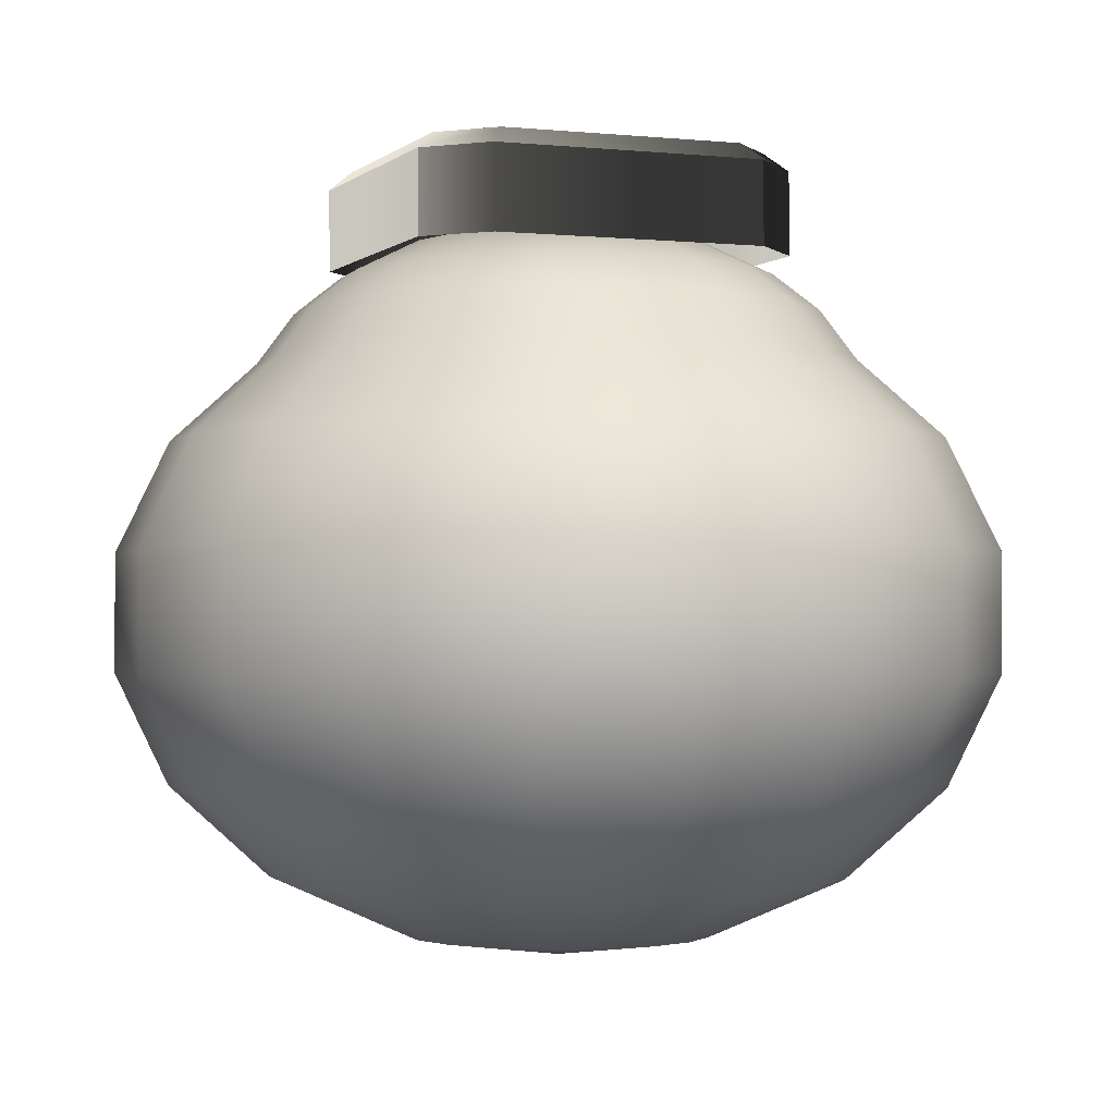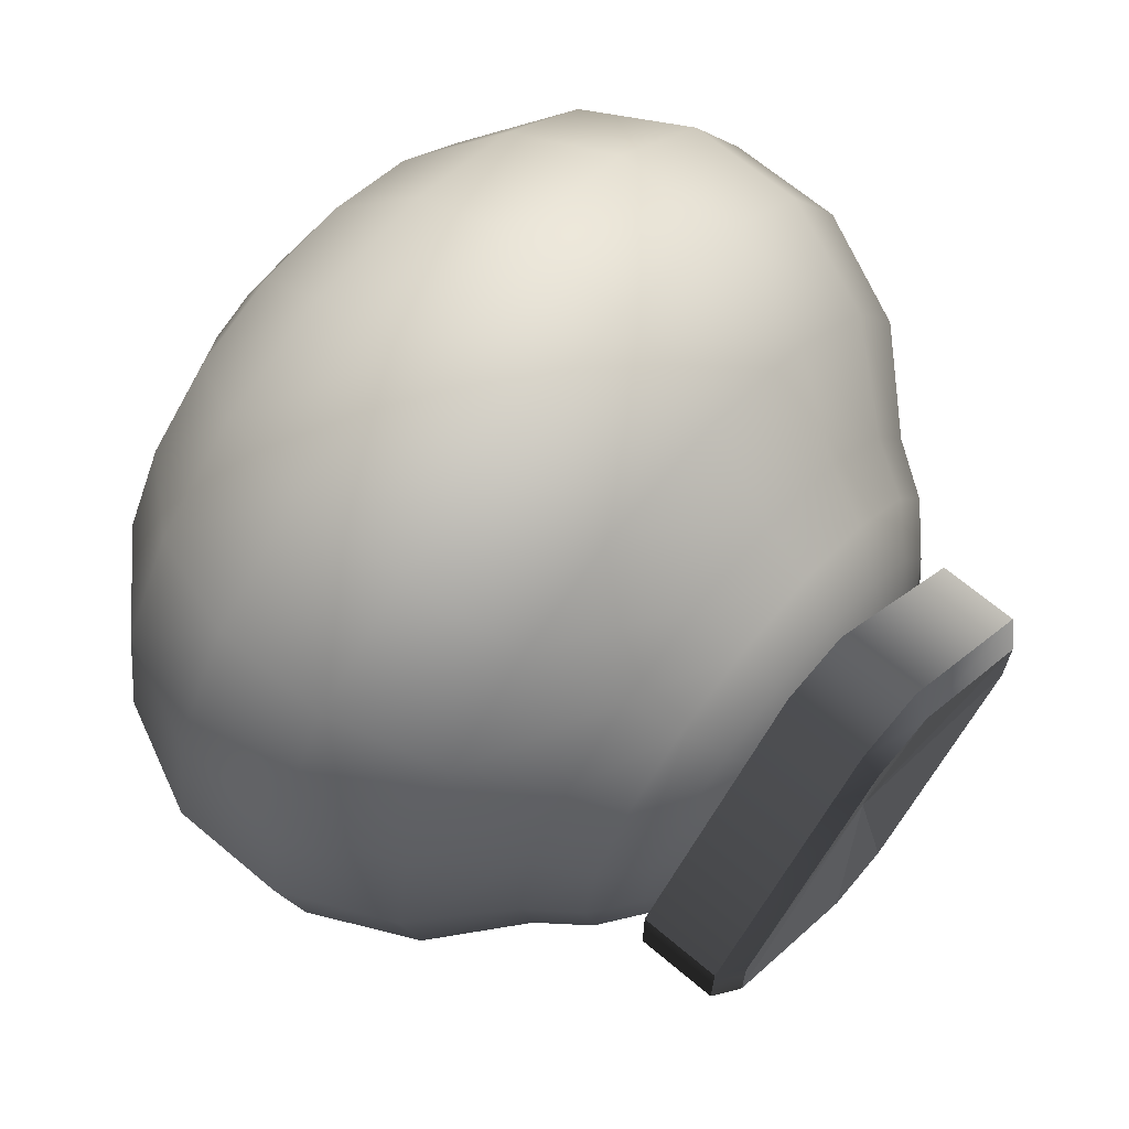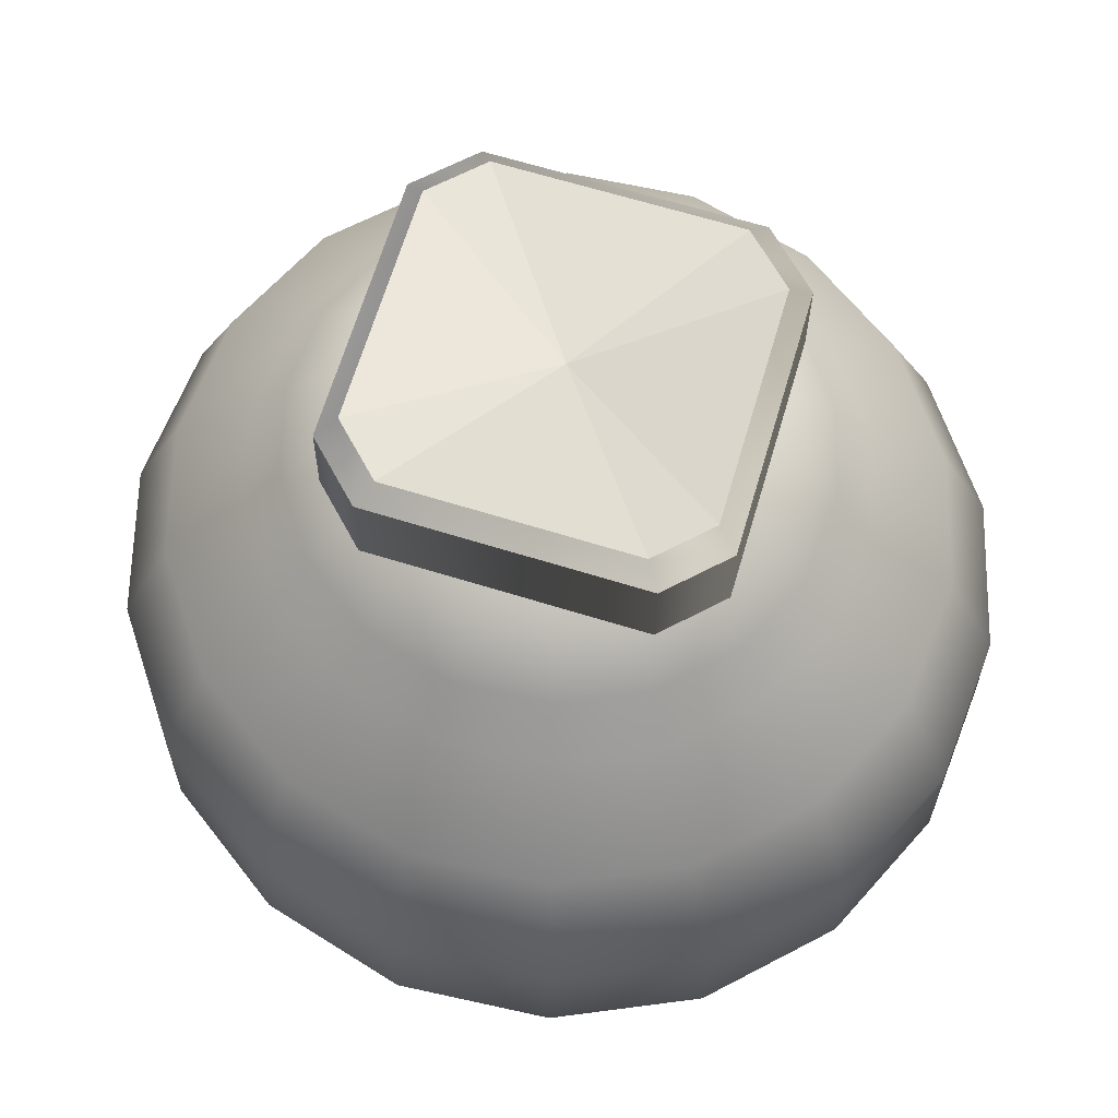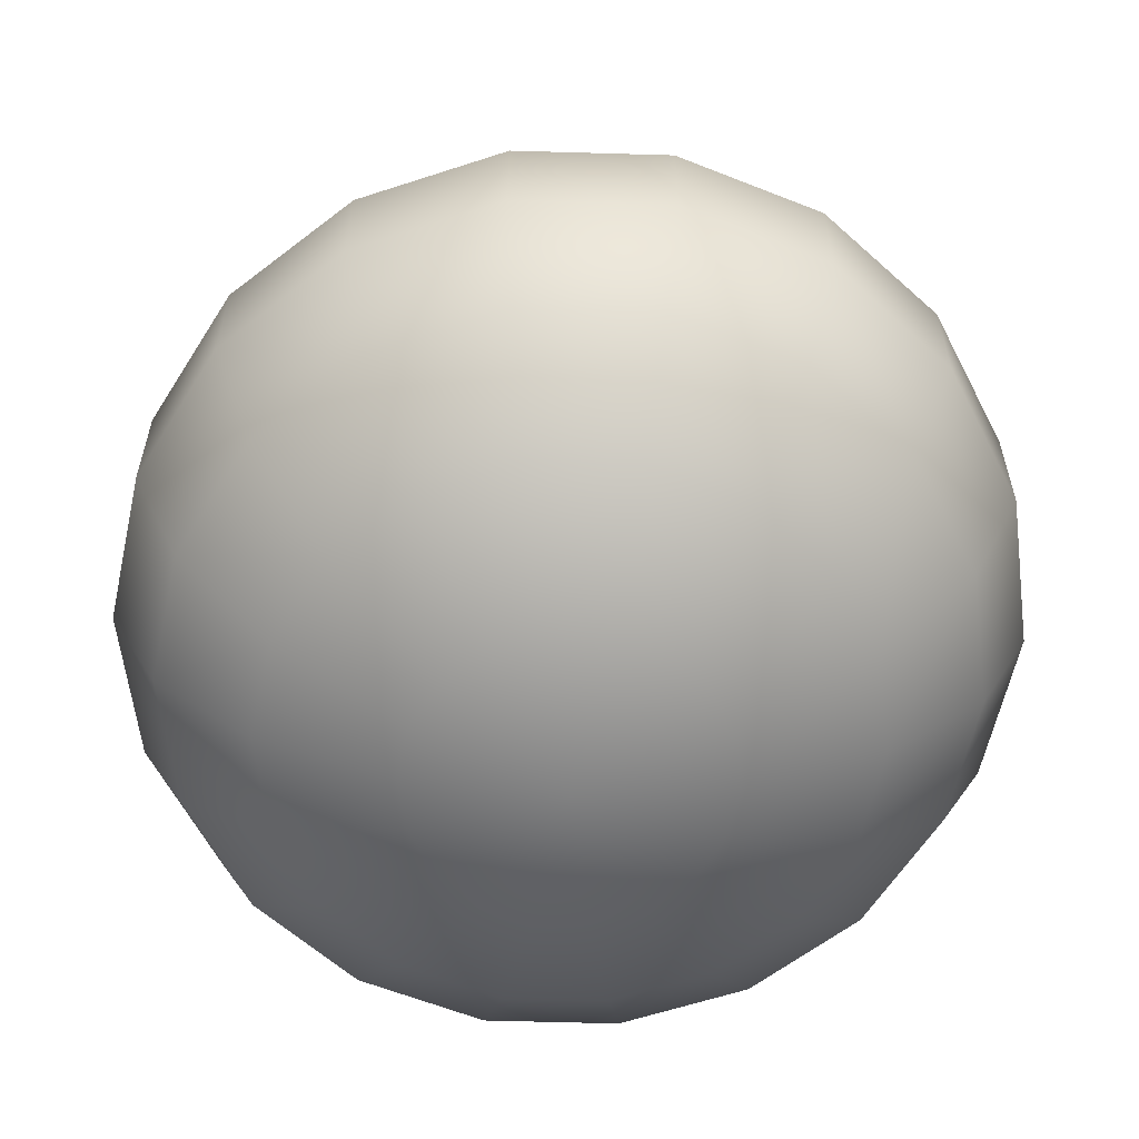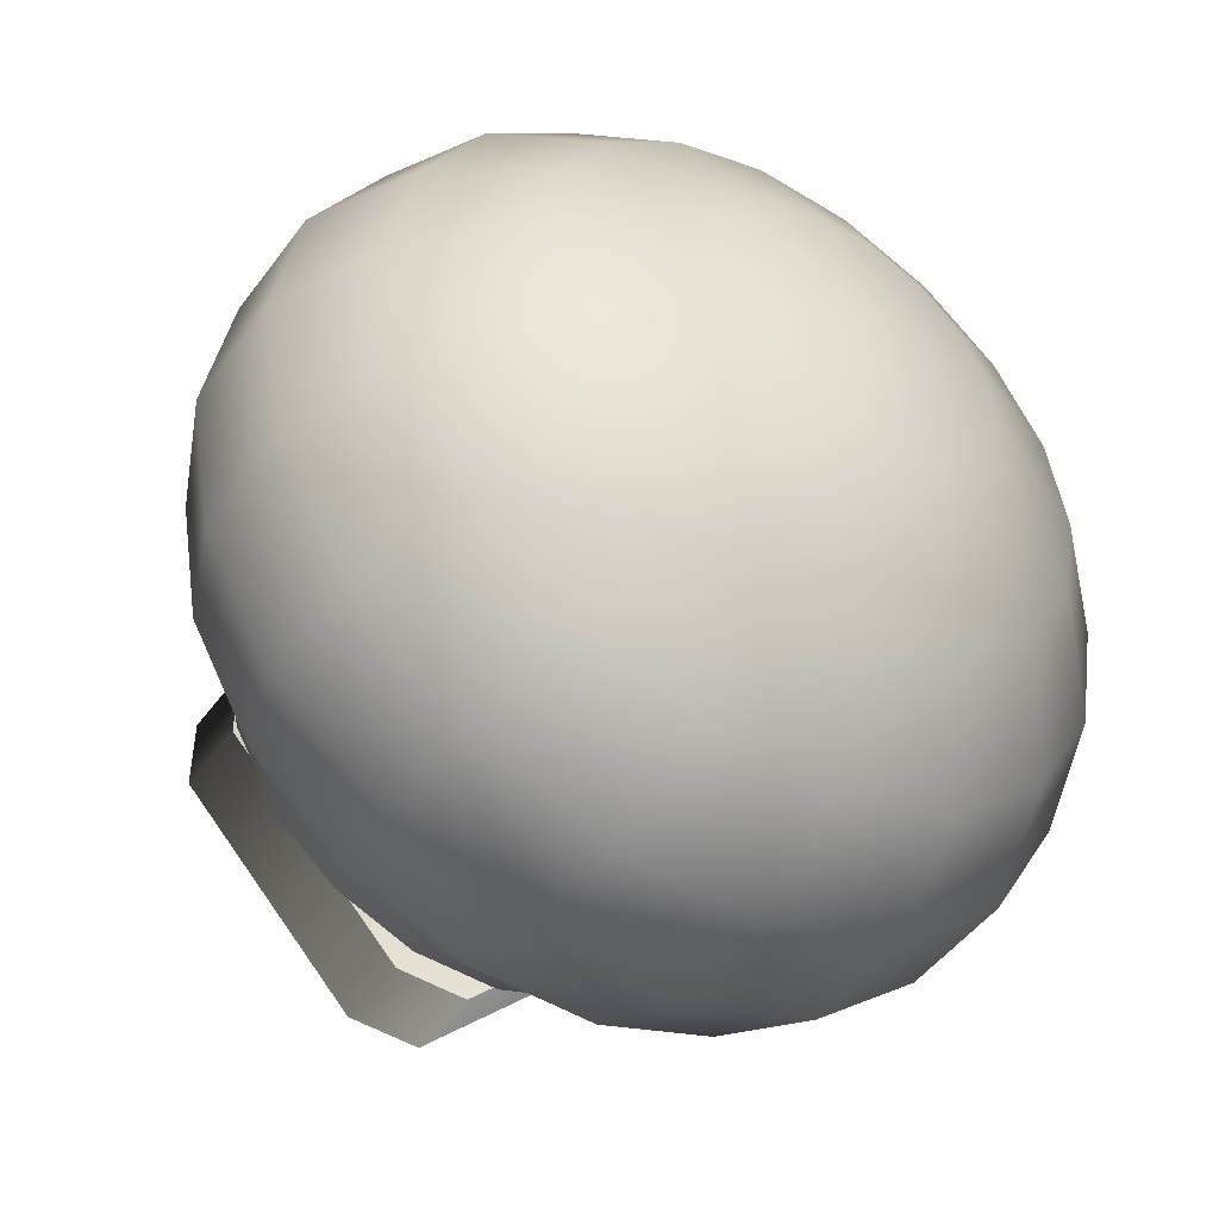
<metadata>
{"format":"obj","ext":"obj","renderer":"f3d","projection":"perspective","resolution":1024,"background":"white","views":[{"elev":-1.7,"azim":113.5,"up":"+Y"},{"elev":67.9,"azim":130.0,"up":"+Z"},{"elev":63.3,"azim":-28.1,"up":"+Y"},{"elev":-60.4,"azim":157.8,"up":"+Y"},{"elev":-48.3,"azim":-34.6,"up":"+Z"}]}
</metadata>
<code>
g [GIMMICK]mouse_bomb
v 0.1738 0.7001 0.03536
v 0.005715 0.6846 0.06435
v 0.03389 0.7001 -0.1082
v 0.03389 0.7001 -0.1082
v 0.005715 0.6846 0.06435
v -0.02246 0.7001 -0.1082
v -0.02246 0.7001 -0.1082
v 0.005715 0.6846 0.06435
v -0.1623 0.7001 0.03536
v -0.1623 0.7001 0.03536
v 0.005715 0.6846 0.06435
v -0.1623 0.7001 0.09335
v -0.1623 0.7001 0.09335
v 0.005715 0.6846 0.06435
v -0.02246 0.7001 0.2371
v -0.02246 0.7001 0.2371
v 0.005715 0.6846 0.06435
v 0.03389 0.7001 0.2371
v 0.03389 0.7001 0.2371
v 0.005715 0.6846 0.06435
v 0.1738 0.7001 0.09335
v 0.1738 0.7001 0.09335
v 0.005715 0.6846 0.06435
v 0.1738 0.7001 0.03536
v -2.305e-07 0.6422 0.06389
v 0.02126 0.6297 0.1878
v -0.02126 0.6297 0.1878
v -0.06122 0.6297 0.1728
v -0.0938 0.6297 0.1447
v -0.03038 0.6034 0.2409
v -0.08749 0.6034 0.2196
v 0.03038 0.6034 0.2409
v 0.02126 0.6297 0.1878
v 0.08749 0.6034 0.2196
v 0.06122 0.6297 0.1728
v -2.305e-07 0.6422 0.06389
v 0.106 0.5733 0.2525
v 0.03681 0.5733 0.2783
v 0.1206 0.5327 0.2785
v 0.04189 0.5327 0.3079
v 0.155 0.4688 0.3397
v 0.05384 0.4688 0.3776
v 0.134 0.6034 0.1794
v 0.1624 0.5733 0.2039
v 0.1848 0.5327 0.2232
v 0.0938 0.6297 0.1447
v 0.2375 0.4688 0.2686
v 0.1763 0.3779 0.3776
v 0.2701 0.3779 0.2967
v 0.06122 0.3779 0.4206
v -0.05384 0.4688 0.3776
v 0.2267 0.5327 0.1486
v 0.1992 0.5733 0.1384
v 0.1644 0.6034 0.1254
v 0.2913 0.4688 0.1728
v 0.3313 0.3779 0.1878
v 0.1151 0.6297 0.1069
v 0.2412 0.5327 0.06389
v 0.31 0.4688 0.06389
v 0.212 0.5733 0.06389
v 0.175 0.6034 0.06389
v 0.3526 0.3779 0.06389
v 0.1224 0.6297 0.06389
v 0.3313 0.2811 0.1878
v 0.3526 0.2811 0.06389
v 0.2701 0.2811 0.2967
v 0.1763 0.2811 0.3776
v 0.1992 0.5733 -0.01059
v 0.1644 0.6034 0.002408
v 0.1151 0.6297 0.02087
v 0.2267 0.5327 -0.02087
v 0.2913 0.4688 -0.04505
v 0.3313 0.3779 -0.05999
v 0.3313 0.2811 -0.05999
v 0.0938 0.6297 -0.01697
v 0.134 0.6034 -0.05166
v 0.1624 0.5733 -0.07608
v 0.1848 0.5327 -0.0954
v 0.2375 0.4688 -0.1408
v 0.2701 0.3779 -0.1689
v 0.06122 0.6297 -0.04505
v 0.02126 0.6297 -0.05999
v 0.08749 0.6034 -0.09179
v 0.106 0.5733 -0.1247
v 0.1206 0.5327 -0.1507
v 0.155 0.4688 -0.2119
v 0.03038 0.6034 -0.1131
v 0.03681 0.5733 -0.1506
v 0.04189 0.5327 -0.1802
v -0.03038 0.6034 -0.1131
v -0.02126 0.6297 -0.05999
v -0.03681 0.5733 -0.1506
v -0.03038 0.6034 -0.1131
v -0.04189 0.5327 -0.1802
v -0.05384 0.4688 -0.2498
v 0.05384 0.4688 -0.2498
v 0.06122 0.3779 -0.2928
v 0.1763 0.3779 -0.2498
v -0.06122 0.3779 -0.2928
v -0.05384 0.4688 -0.2498
v 0.1763 0.2811 -0.2498
v 0.06122 0.2811 -0.2928
v -0.06122 0.2811 -0.2928
v -0.06122 0.3779 -0.2928
v -0.05384 0.1902 -0.2498
v 0.05384 0.1902 -0.2498
v -0.03996 0.1161 -0.1689
v 0.2701 0.2811 -0.1689
v 0.155 0.1902 -0.2119
v 0.03996 0.1161 -0.1689
v -0.02126 0.06768 -0.05999
v 0.2375 0.1902 -0.1408
v 0.1151 0.1161 -0.1408
v 0.02126 0.06768 -0.05999
v -1.537e-07 0.05088 0.06389
v 0.06122 0.06768 -0.04505
v 0.2913 0.1902 -0.04505
v 0.1763 0.1161 -0.08807
v 0.31 0.1902 0.06389
v 0.0938 0.06768 -0.01697
v 0.2162 0.1161 -0.01697
v 0.2913 0.1902 0.1728
v 0.1151 0.06768 0.02087
v 0.2301 0.1161 0.06389
v 0.2375 0.1902 0.2686
v 0.1224 0.06768 0.06389
v 0.2162 0.1161 0.1447
v 0.1151 0.06768 0.1069
v 0.1763 0.1161 0.2158
v 0.155 0.1902 0.3397
v 0.0938 0.06768 0.1447
v 0.06122 0.06768 0.1728
v 0.02126 0.06768 0.1878
v 0.1151 0.1161 0.2686
v 0.06122 0.2811 0.4206
v 0.03996 0.1161 0.2967
v 0.05384 0.1902 0.3776
v -0.05384 0.1902 0.3776
v -0.06122 0.3779 0.4206
v -0.06122 0.2811 0.4206
v -0.03996 0.1161 0.2967
v -0.02126 0.06768 0.1878
v 0.05384 0.1902 0.3776
v 0.06122 0.2811 0.4206
v -0.1763 0.3779 0.3776
v -0.1763 0.2811 0.3776
v -0.155 0.1902 0.3397
v -0.155 0.4688 0.3397
v -0.1151 0.1161 0.2686
v -0.2701 0.3779 0.2967
v -0.2701 0.2811 0.2967
v -0.2375 0.4688 0.2686
v -0.2375 0.1902 0.2686
v -0.1206 0.5327 0.2785
v -0.1848 0.5327 0.2232
v -0.04189 0.5327 0.3079
v 0.05384 0.4688 0.3776
v 0.04189 0.5327 0.3079
v -0.03681 0.5733 0.2783
v 0.03681 0.5733 0.2783
v -0.106 0.5733 0.2525
v 0.03038 0.6034 0.2409
v -0.1624 0.5733 0.2039
v -0.134 0.6034 0.1794
v -0.1151 0.6297 0.1069
v -0.1644 0.6034 0.1254
v -0.1992 0.5733 0.1384
v -0.1224 0.6297 0.06389
v -0.175 0.6034 0.06389
v -0.2267 0.5327 0.1486
v -0.1151 0.6297 0.02087
v -0.212 0.5733 0.06389
v -0.2913 0.4688 0.1728
v -0.1644 0.6034 0.002408
v -0.2412 0.5327 0.06389
v -0.3313 0.3779 0.1878
v -0.0938 0.6297 -0.01697
v -0.1992 0.5733 -0.01059
v -0.31 0.4688 0.06389
v -0.3313 0.2811 0.1878
v -0.134 0.6034 -0.05166
v -0.06122 0.6297 -0.04505
v -0.2267 0.5327 -0.02087
v -0.3526 0.3779 0.06389
v 0.02126 0.6297 -0.05999
v -0.08749 0.6034 -0.09179
v -0.1624 0.5733 -0.07608
v -0.106 0.5733 -0.1247
v -0.03681 0.5733 -0.1506
v -0.2913 0.4688 -0.04505
v -0.1848 0.5327 -0.0954
v -0.1206 0.5327 -0.1507
v -0.04189 0.5327 -0.1802
v -0.2375 0.4688 -0.1408
v -0.155 0.4688 -0.2119
v -0.3313 0.3779 -0.05999
v -0.1763 0.3779 -0.2498
v -0.2701 0.3779 -0.1689
v -0.3526 0.2811 0.06389
v -0.1763 0.2811 -0.2498
v -0.06122 0.2811 -0.2928
v -0.2701 0.2811 -0.1689
v -0.3313 0.2811 -0.05999
v -0.2913 0.1902 0.1728
v -0.155 0.1902 -0.2119
v -0.05384 0.1902 -0.2498
v -0.31 0.1902 0.06389
v -0.2375 0.1902 -0.1408
v -0.2913 0.1902 -0.04505
v -0.1763 0.1161 0.2158
v -0.1151 0.1161 -0.1408
v -0.03996 0.1161 -0.1689
v -0.2162 0.1161 0.1447
v -0.2301 0.1161 0.06389
v -0.1763 0.1161 -0.08807
v -0.2162 0.1161 -0.01697
v -0.06122 0.06768 0.1728
v -1.537e-07 0.05088 0.06389
v 0.02126 0.06768 0.1878
v -0.0938 0.06768 0.1447
v -0.1151 0.06768 0.1069
v -0.1224 0.06768 0.06389
v -0.1151 0.06768 0.02087
v -0.0938 0.06768 -0.01697
v -0.06122 0.06768 -0.04505
v -0.02126 0.06768 -0.05999
v 0.03717 0.6853 -0.1283
v 0.03704 0.6169 -0.1291
v 0.1931 0.6169 0.03149
v 0.1933 0.6853 0.03199
v -0.02574 0.6853 -0.1283
v 0.03704 0.6169 -0.1291
v 0.03717 0.6853 -0.1283
v -0.02587 0.6169 -0.1291
v -0.02587 0.6169 -0.1291
v -0.02574 0.6853 -0.1283
v -0.1818 0.6853 0.03199
v -0.1821 0.6169 0.03149
v -0.1821 0.6169 0.09622
v -0.1818 0.6853 0.09672
v -0.02587 0.6169 0.2564
v -0.1821 0.6169 0.09622
v -0.1818 0.6853 0.09672
v -0.02574 0.6853 0.2572
v 0.03704 0.6169 0.2564
v 0.03717 0.6853 0.2572
v 0.03717 0.6853 0.2572
v 0.1933 0.6853 0.09672
v 0.1931 0.6169 0.09622
v 0.03704 0.6169 0.2564
v 0.1933 0.6853 0.03199
v 0.1931 0.6169 0.09622
v 0.1933 0.6853 0.09672
v 0.1931 0.6169 0.03149
v 0.1933 0.6853 0.03199
v 0.1738 0.7001 0.03536
v 0.03717 0.6853 -0.1283
v 0.03389 0.7001 -0.1082
v -0.02246 0.7001 -0.1082
v -0.02574 0.6853 -0.1283
v -0.02574 0.6853 -0.1283
v -0.02246 0.7001 -0.1082
v -0.1623 0.7001 0.03536
v -0.1818 0.6853 0.03199
v -0.1818 0.6853 0.09672
v -0.1623 0.7001 0.09335
v -0.1818 0.6853 0.09672
v -0.1623 0.7001 0.09335
v -0.02246 0.7001 0.2371
v -0.02574 0.6853 0.2572
v 0.03717 0.6853 0.2572
v 0.03389 0.7001 0.2371
v 0.03717 0.6853 0.2572
v 0.03389 0.7001 0.2371
v 0.1933 0.6853 0.09672
v 0.1738 0.7001 0.09335
v 0.1738 0.7001 0.03536
v 0.1933 0.6853 0.03199
g [GIMMICK]mouse_bomb_0
f 3 2 1
f 6 5 4
f 9 8 7
f 12 11 10
f 15 14 13
f 18 17 16
f 21 20 19
f 24 23 22
f 27 26 25
f 28 27 25
f 29 28 25
f 30 27 28
f 31 28 29
f 31 30 28
f 30 32 27
f 32 33 27
f 32 34 33
f 34 35 33
f 33 35 36
f 37 34 32
f 38 37 32
f 39 37 38
f 40 39 38
f 41 39 40
f 42 41 40
f 34 43 35
f 37 44 34
f 44 43 34
f 39 45 37
f 45 44 37
f 35 46 36
f 43 46 35
f 41 47 39
f 47 45 39
f 48 41 42
f 49 47 41
f 48 49 41
f 50 48 42
f 50 42 51
f 45 52 44
f 44 53 43
f 52 53 44
f 43 54 46
f 53 54 43
f 47 55 45
f 55 52 45
f 49 56 47
f 56 55 47
f 54 57 46
f 46 57 36
f 52 58 53
f 55 59 52
f 59 58 52
f 53 60 54
f 58 60 53
f 54 61 57
f 60 61 54
f 56 62 55
f 62 59 55
f 57 63 36
f 61 63 57
f 64 56 49
f 65 62 56
f 64 65 56
f 66 64 49
f 66 49 48
f 67 66 48
f 67 48 50
f 60 68 61
f 61 69 63
f 68 69 61
f 63 70 36
f 69 70 63
f 71 68 60
f 58 71 60
f 72 71 58
f 59 72 58
f 73 72 59
f 62 73 59
f 74 73 62
f 65 74 62
f 70 75 36
f 69 76 70
f 76 75 70
f 68 77 69
f 77 76 69
f 71 78 68
f 78 77 68
f 72 79 71
f 79 78 71
f 73 80 72
f 80 79 72
f 75 81 36
f 81 82 36
f 76 83 75
f 83 81 75
f 77 84 76
f 84 83 76
f 78 85 77
f 85 84 77
f 79 86 78
f 86 85 78
f 87 82 81
f 83 87 81
f 84 88 83
f 88 87 83
f 85 89 84
f 89 88 84
f 87 90 82
f 90 91 82
f 88 92 87
f 92 93 87
f 94 92 88
f 89 94 88
f 95 94 89
f 96 95 89
f 96 89 85
f 86 96 85
f 97 96 86
f 98 97 86
f 98 86 79
f 80 98 79
f 97 99 96
f 99 100 96
f 101 98 80
f 102 97 98
f 101 102 98
f 102 103 97
f 103 104 97
f 105 103 102
f 106 105 102
f 106 102 101
f 107 105 106
f 108 101 80
f 108 80 73
f 74 108 73
f 109 106 101
f 109 101 108
f 110 107 106
f 110 106 109
f 111 107 110
f 112 108 74
f 112 109 108
f 113 110 109
f 113 109 112
f 114 111 110
f 114 110 113
f 111 114 115
f 114 116 115
f 116 114 113
f 117 112 74
f 117 74 65
f 118 113 112
f 116 113 118
f 118 112 117
f 119 117 65
f 119 65 64
f 120 116 118
f 116 120 115
f 121 118 117
f 120 118 121
f 121 117 119
f 122 119 64
f 122 64 66
f 123 120 121
f 120 123 115
f 124 121 119
f 123 121 124
f 124 119 122
f 125 122 66
f 125 66 67
f 126 123 124
f 123 126 115
f 127 124 122
f 126 124 127
f 127 122 125
f 128 126 127
f 126 128 115
f 129 127 125
f 128 127 129
f 130 125 67
f 129 125 130
f 128 131 115
f 131 128 129
f 131 132 115
f 132 133 115
f 131 129 134
f 132 131 134
f 134 129 130
f 130 67 135
f 135 67 50
f 133 132 136
f 132 134 136
f 134 130 137
f 137 130 135
f 136 134 137
f 136 137 138
f 135 50 139
f 139 50 51
f 140 135 139
f 133 136 141
f 141 136 138
f 142 133 141
f 138 143 140
f 143 144 140
f 140 139 145
f 138 140 146
f 146 140 145
f 141 138 147
f 147 138 146
f 139 51 148
f 145 139 148
f 142 141 149
f 149 141 147
f 146 145 150
f 147 146 151
f 151 146 150
f 145 148 152
f 150 145 152
f 149 147 153
f 153 147 151
f 148 51 154
f 152 148 155
f 148 154 155
f 51 156 154
f 51 157 156
f 157 158 156
f 156 158 159
f 158 160 159
f 154 156 161
f 156 159 161
f 159 160 30
f 160 162 30
f 159 30 31
f 161 159 31
f 154 161 163
f 155 154 163
f 161 31 164
f 163 161 164
f 164 31 29
f 164 29 165
f 165 29 25
f 163 164 166
f 166 164 165
f 155 163 167
f 167 163 166
f 166 165 168
f 168 165 25
f 169 166 168
f 167 166 169
f 170 155 167
f 152 155 170
f 171 168 25
f 169 168 171
f 172 167 169
f 170 167 172
f 173 152 170
f 150 152 173
f 174 169 171
f 172 169 174
f 175 170 172
f 173 170 175
f 176 150 173
f 151 150 176
f 177 171 25
f 174 171 177
f 178 172 174
f 175 172 178
f 179 173 175
f 176 173 179
f 180 151 176
f 153 151 180
f 181 174 177
f 178 174 181
f 182 177 25
f 181 177 182
f 183 175 178
f 179 175 183
f 184 176 179
f 180 176 184
f 91 182 25
f 185 91 25
f 186 182 91
f 186 181 182
f 90 186 91
f 187 178 181
f 187 181 186
f 183 178 187
f 188 186 90
f 188 187 186
f 189 188 90
f 190 179 183
f 184 179 190
f 191 183 187
f 191 187 188
f 190 183 191
f 192 188 189
f 192 191 188
f 193 192 189
f 194 190 191
f 194 191 192
f 195 192 193
f 195 194 192
f 100 195 193
f 196 184 190
f 196 190 194
f 197 195 100
f 99 197 100
f 198 194 195
f 198 196 194
f 197 198 195
f 199 184 196
f 199 180 184
f 200 197 99
f 201 200 99
f 202 198 197
f 200 202 197
f 203 196 198
f 203 199 196
f 202 203 198
f 204 180 199
f 204 153 180
f 205 200 201
f 206 205 201
f 207 199 203
f 207 204 199
f 208 202 200
f 205 208 200
f 209 203 202
f 209 207 203
f 208 209 202
f 210 153 204
f 210 149 153
f 211 205 206
f 212 211 206
f 213 204 207
f 213 210 204
f 214 207 209
f 214 213 207
f 215 208 205
f 211 215 205
f 216 209 208
f 216 214 209
f 215 216 208
f 217 149 210
f 217 142 149
f 142 217 218
f 219 142 218
f 220 217 210
f 220 210 213
f 217 220 218
f 221 220 213
f 221 213 214
f 220 221 218
f 222 221 214
f 222 214 216
f 221 222 218
f 223 222 216
f 223 216 215
f 222 223 218
f 224 223 215
f 223 224 218
f 224 215 211
f 224 225 218
f 225 224 211
f 225 226 218
f 225 211 212
f 226 225 212
f 229 228 227
f 227 230 229
f 233 232 231
f 232 234 231
f 237 236 235
f 235 238 237
f 237 238 239
f 239 240 237
f 243 242 241
f 241 244 243
f 244 241 245
f 245 246 244
f 249 248 247
f 247 250 249
f 253 252 251
f 252 254 251
f 257 256 255
f 257 258 256
f 259 258 257
f 257 260 259
f 263 262 261
f 261 264 263
f 265 263 264
f 265 266 263
f 269 268 267
f 267 270 269
f 269 270 271
f 271 272 269
f 275 274 273
f 275 276 274
f 277 276 275
f 275 278 277

</code>
